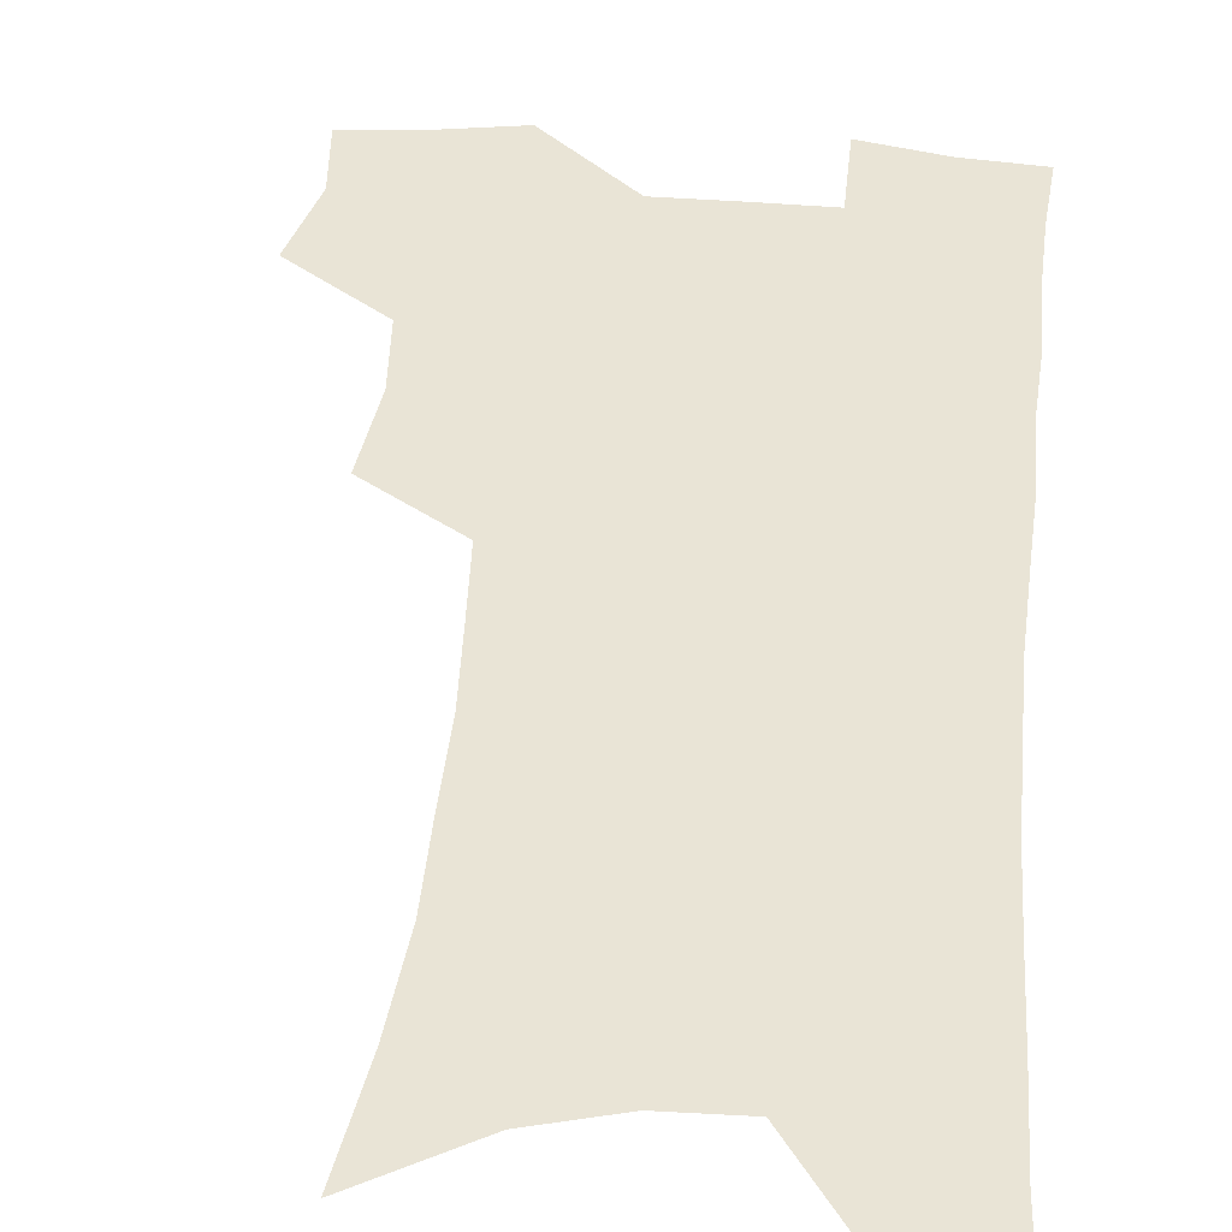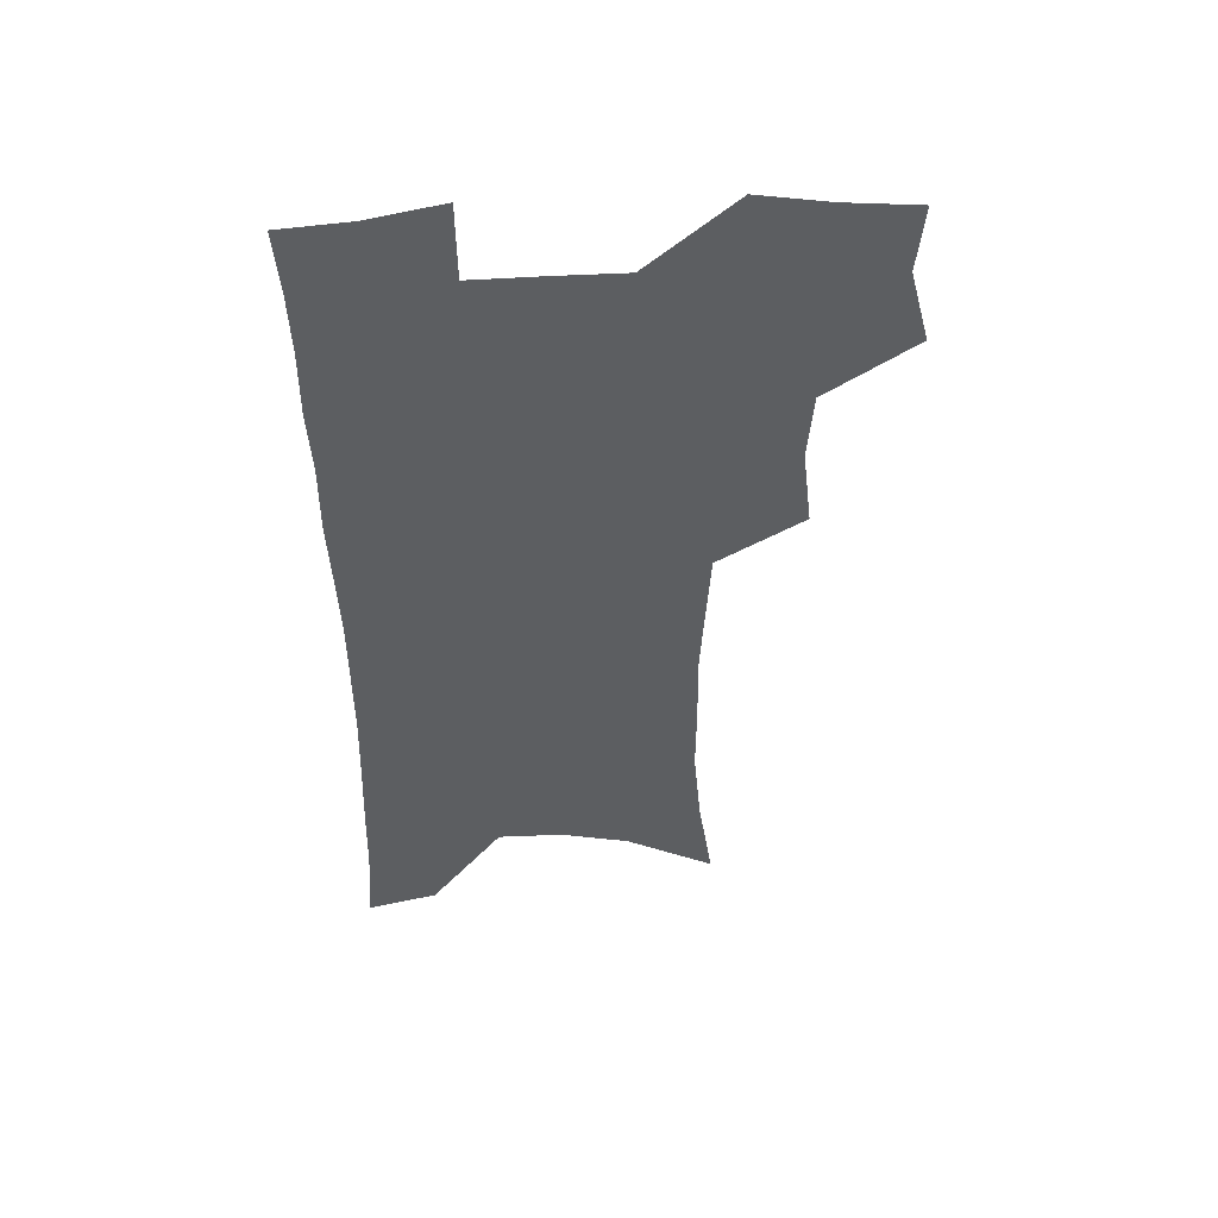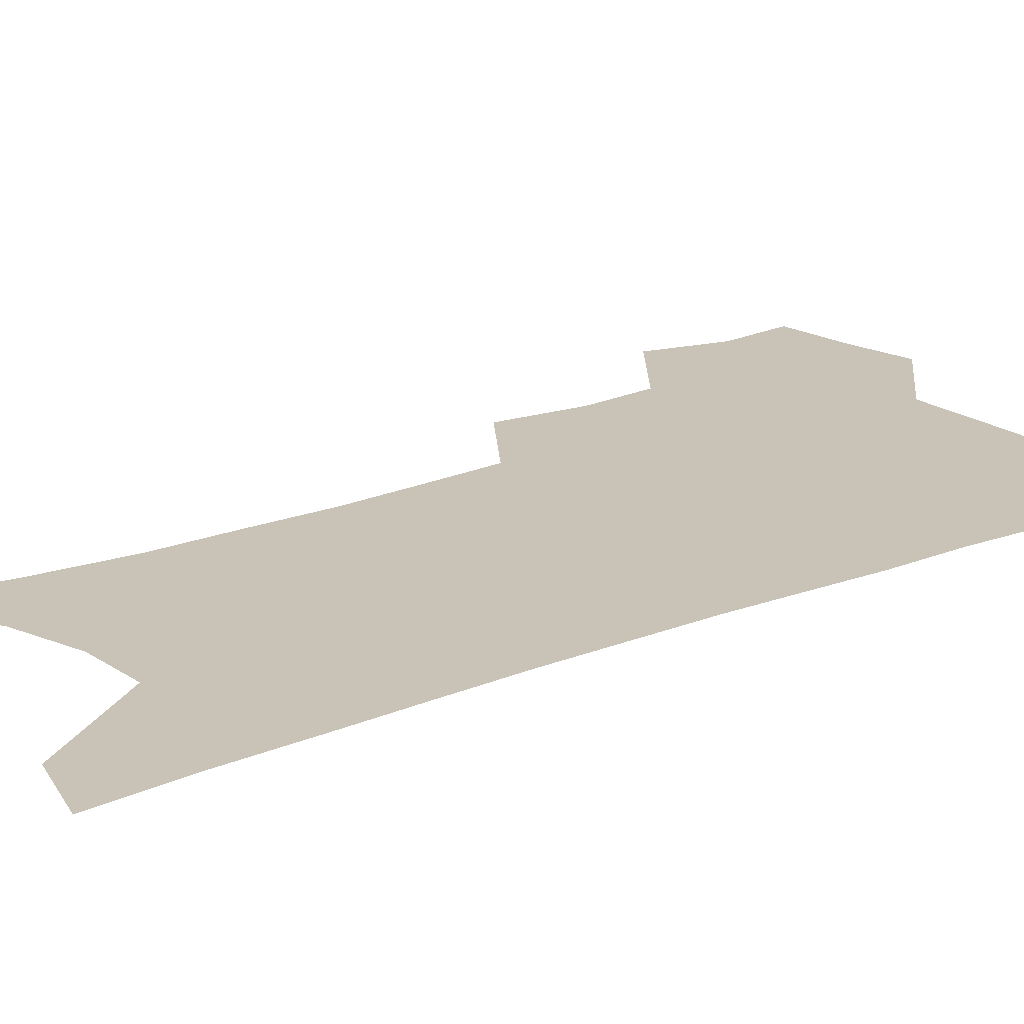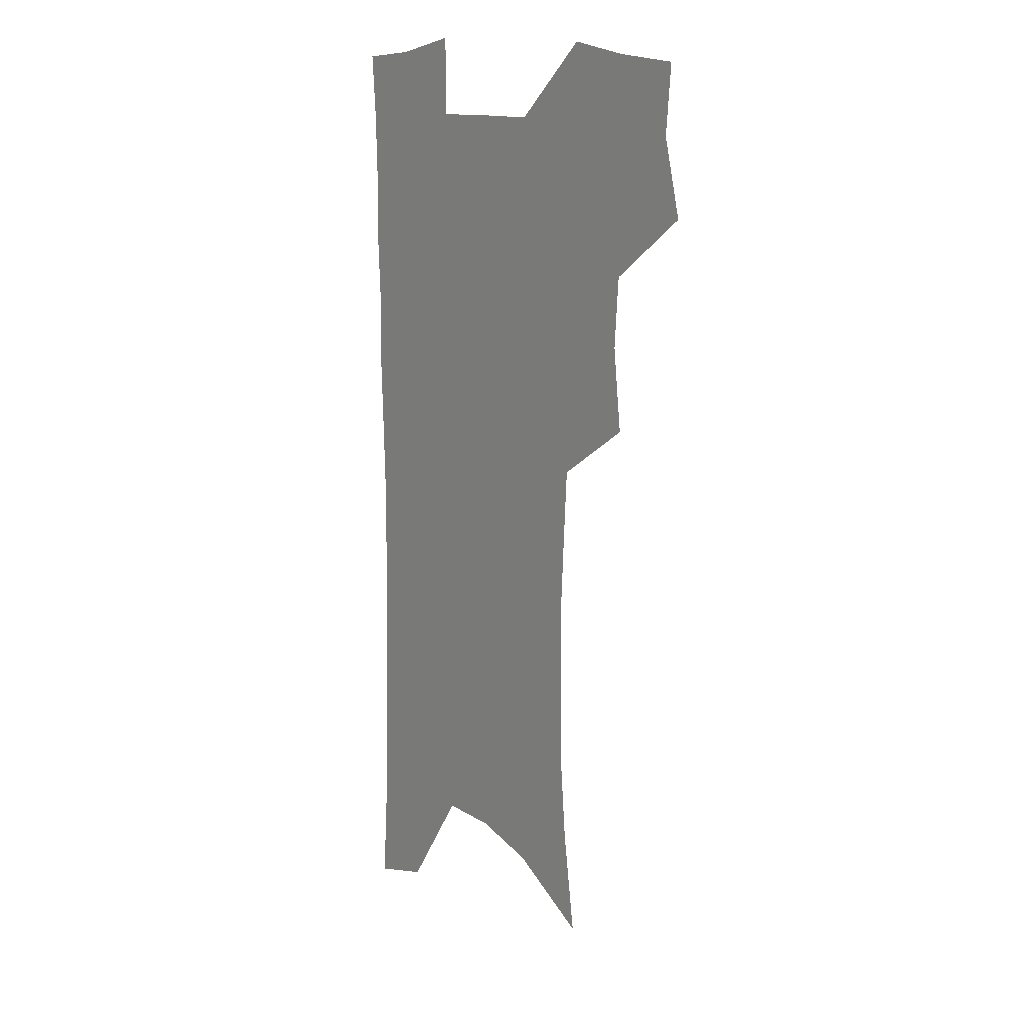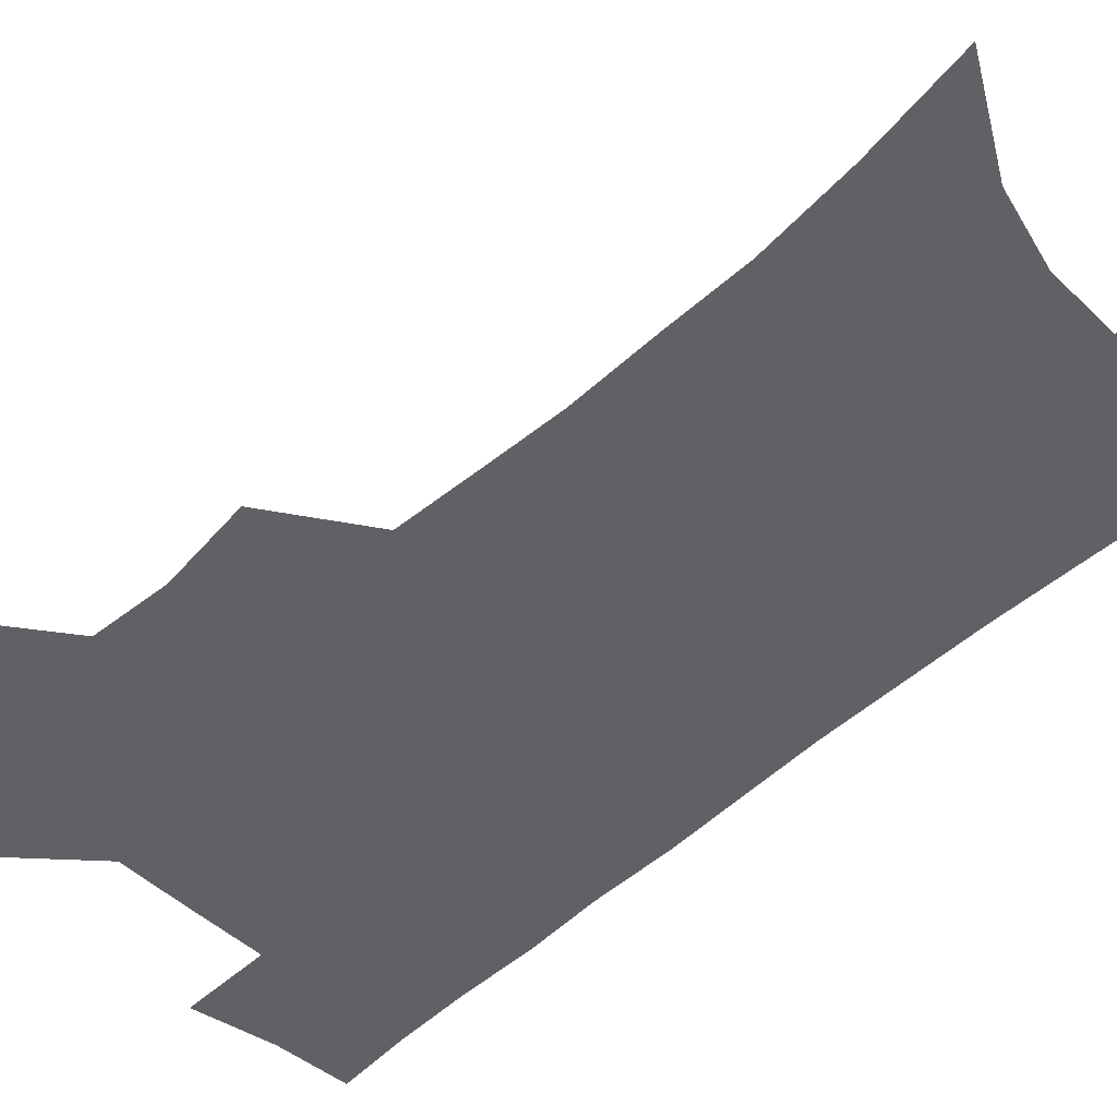
<metadata>
{"format":"obj","ext":"obj","renderer":"f3d","projection":"perspective","resolution":1024,"background":"white","views":[{"elev":42.7,"azim":5.4,"up":"+Z"},{"elev":52.0,"azim":176.5,"up":"+Y"},{"elev":19.5,"azim":53.0,"up":"+Z"},{"elev":13.1,"azim":-127.9,"up":"+Y"},{"elev":-49.9,"azim":-45.2,"up":"+Z"}]}
</metadata>
<code>
v 477.3 502.5 0
v 485.3 534.2 0
v 482.8 562.7 0
v 510.6 412.9 0
v 514.5 447.5 0
v 512.4 476.8 0
v 518.5 508.8 0
v 515.8 536.5 0
v 512 565.6 0
v 538.6 180.8 0
v 544.6 223.3 0
v 547.9 261 0
v 547.8 293.6 0
v 548.2 328.1 0
v 546.6 359.3 0
v 544.8 390.1 0
v 546.7 423.7 0
v 545.9 452.7 0
v 547 482.3 0
v 547.1 510.3 0
v 544.9 538.6 0
v 540.2 570.5 0
v 575.2 202.8 0
v 576.8 239.1 0
v 576.9 272.3 0
v 576.1 303.5 0
v 576.4 337 0
v 576.1 368.5 0
v 575.6 398.6 0
v 574.9 427.2 0
v 574.9 455.7 0
v 575.6 483.8 0
v 576.5 511.3 0
v 574.7 539.1 0
v 603.5 210.7 0
v 603.2 243.7 0
v 603.3 278.2 0
v 602.9 310 0
v 602.6 340.6 0
v 602.4 370.9 0
v 602.5 401.7 0
v 602.8 430.7 0
v 603.1 458.2 0
v 603.1 484.7 0
v 603.4 511.9 0
v 603 539.3 0
v 630.1 211.5 0
v 629.2 247.3 0
v 628.7 279.9 0
v 628.4 311 0
v 628.1 341.9 0
v 628.6 369.3 0
v 628.3 401.9 0
v 628.8 429.9 0
v 629 458 0
v 630.1 484.3 0
v 630.4 511.9 0
v 630.9 539 0
v 631.2 572.2 0
v 659.9 167 0
v 657.2 206.9 0
v 655.6 242.6 0
v 654.5 276.3 0
v 654.6 306.9 0
v 653.6 339.5 0
v 654.6 368 0
v 656.1 396.5 0
v 655.3 427.6 0
v 656.6 455.3 0
v 657.4 483 0
v 657.3 511.1 0
v 658.6 538.1 0
v 661.2 566.1 0
v 689.1 159 0
v 686.5 197.2 0
v 685.5 231.3 0
v 684.3 265.2 0
v 683.3 298 0
v 683.2 329.7 0
v 683.1 360.8 0
v 684.2 390.8 0
v 685.3 420.6 0
v 685 451.4 0
v 686.4 479.7 0
v 686.1 508.8 0
v 686.9 536.5 0
v 688.9 563.9 0
f 6 7 1
f 1 7 2
f 7 8 2
f 2 8 3
f 8 9 3
f 16 17 4
f 4 17 5
f 17 18 5
f 5 18 6
f 18 19 6
f 6 19 7
f 19 20 7
f 7 20 8
f 20 21 8
f 8 21 9
f 21 22 9
f 10 23 11
f 23 24 11
f 11 24 12
f 24 25 12
f 12 25 13
f 25 26 13
f 13 26 14
f 26 27 14
f 14 27 15
f 27 28 15
f 15 28 16
f 28 29 16
f 16 29 17
f 29 30 17
f 17 30 18
f 30 31 18
f 18 31 19
f 31 32 19
f 19 32 20
f 32 33 20
f 20 33 21
f 33 34 21
f 21 34 22
f 23 35 24
f 35 36 24
f 24 36 25
f 36 37 25
f 25 37 26
f 37 38 26
f 26 38 27
f 38 39 27
f 27 39 28
f 39 40 28
f 28 40 29
f 40 41 29
f 29 41 30
f 41 42 30
f 30 42 31
f 42 43 31
f 31 43 32
f 43 44 32
f 32 44 33
f 44 45 33
f 33 45 34
f 45 46 34
f 35 47 36
f 47 48 36
f 36 48 37
f 48 49 37
f 37 49 38
f 49 50 38
f 38 50 39
f 50 51 39
f 39 51 40
f 51 52 40
f 40 52 41
f 52 53 41
f 41 53 42
f 53 54 42
f 42 54 43
f 54 55 43
f 43 55 44
f 55 56 44
f 44 56 45
f 56 57 45
f 45 57 46
f 57 58 46
f 60 61 47
f 47 61 48
f 61 62 48
f 48 62 49
f 62 63 49
f 49 63 50
f 63 64 50
f 50 64 51
f 64 65 51
f 51 65 52
f 65 66 52
f 52 66 53
f 66 67 53
f 53 67 54
f 67 68 54
f 54 68 55
f 68 69 55
f 55 69 56
f 69 70 56
f 56 70 57
f 70 71 57
f 57 71 58
f 71 72 58
f 58 72 59
f 72 73 59
f 60 74 61
f 74 75 61
f 61 75 62
f 75 76 62
f 62 76 63
f 76 77 63
f 63 77 64
f 77 78 64
f 64 78 65
f 78 79 65
f 65 79 66
f 79 80 66
f 66 80 67
f 80 81 67
f 67 81 68
f 81 82 68
f 68 82 69
f 82 83 69
f 69 83 70
f 83 84 70
f 70 84 71
f 84 85 71
f 71 85 72
f 85 86 72
f 72 86 73
f 86 87 73

</code>
